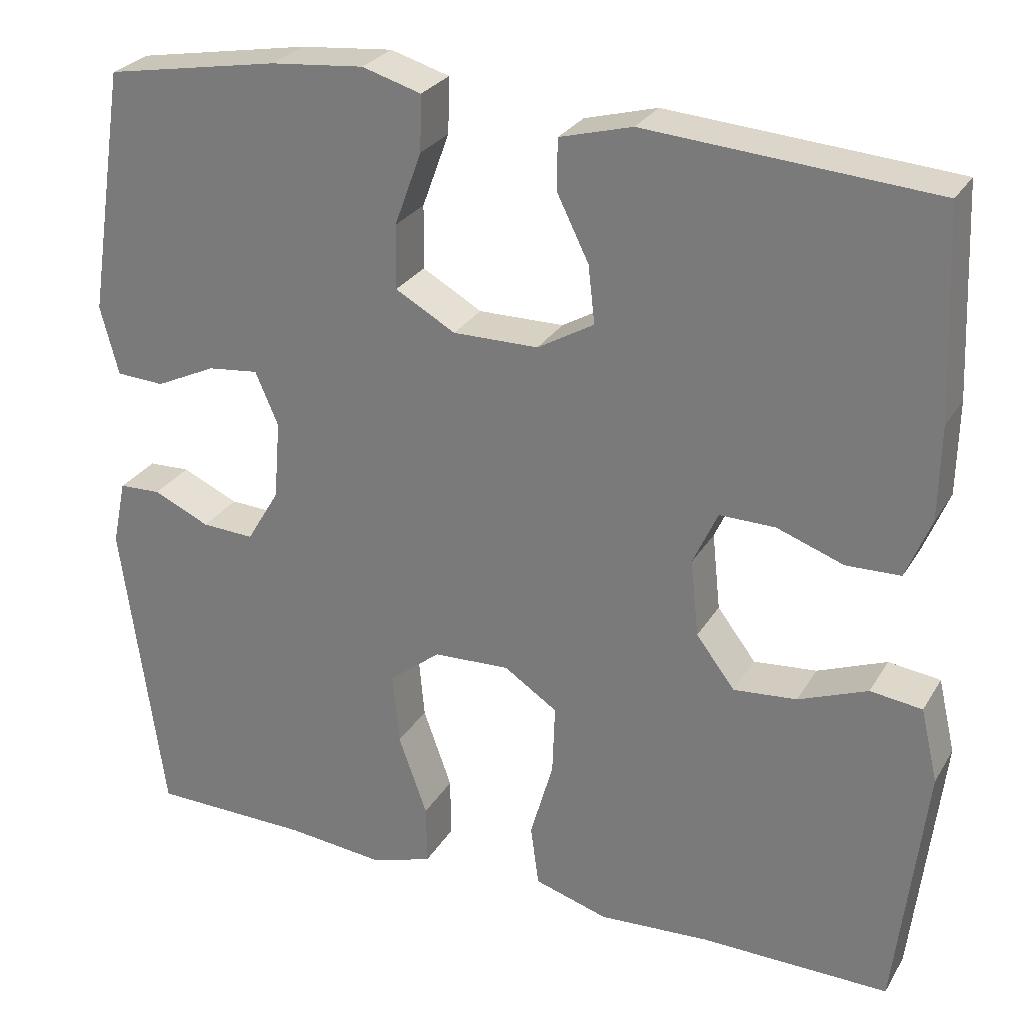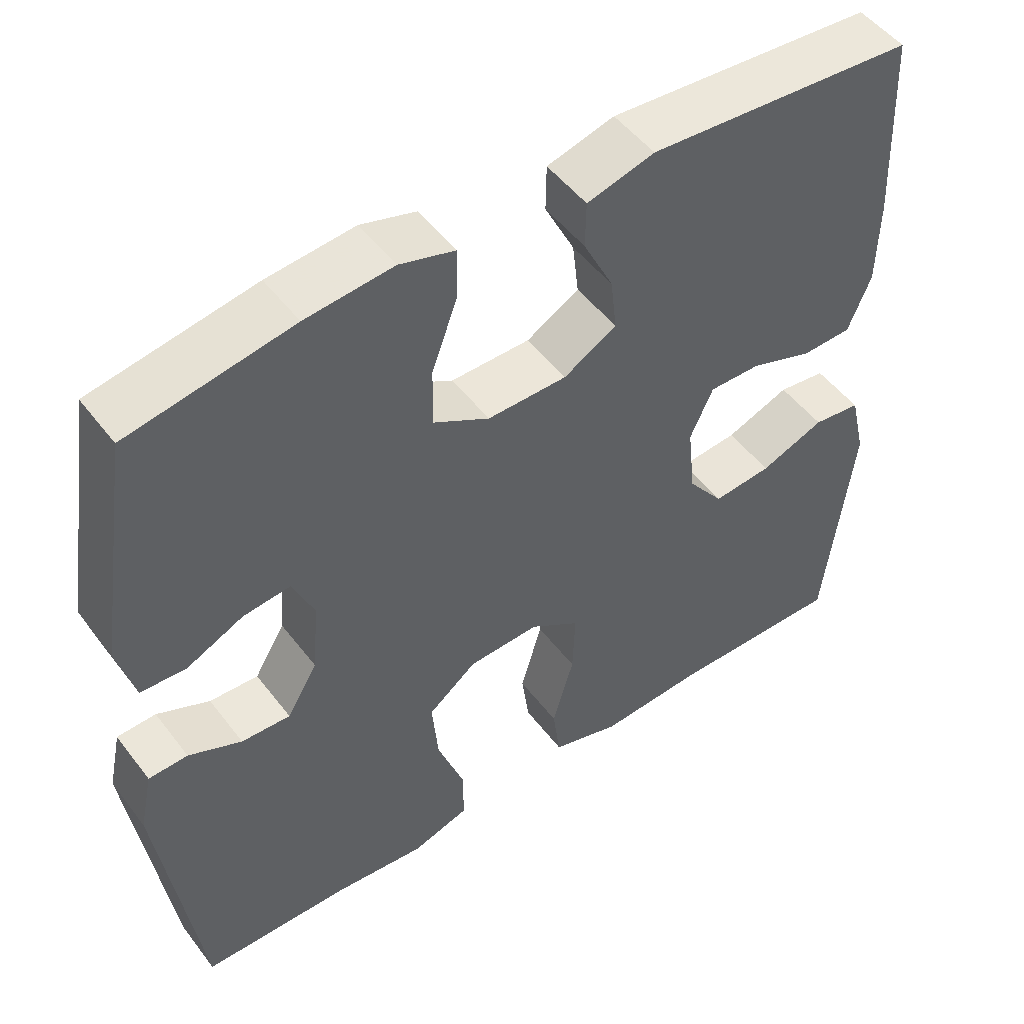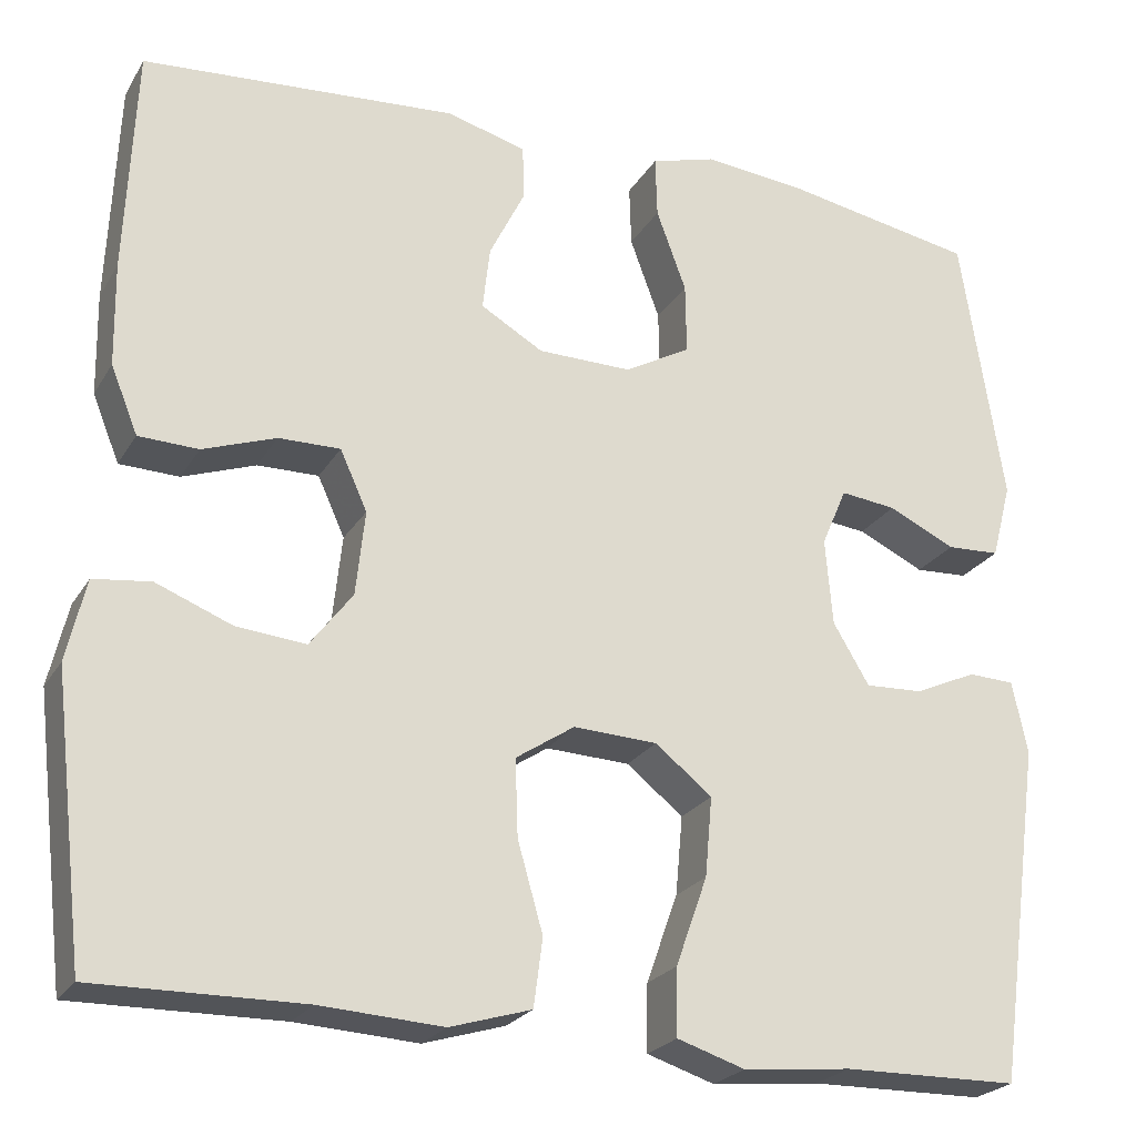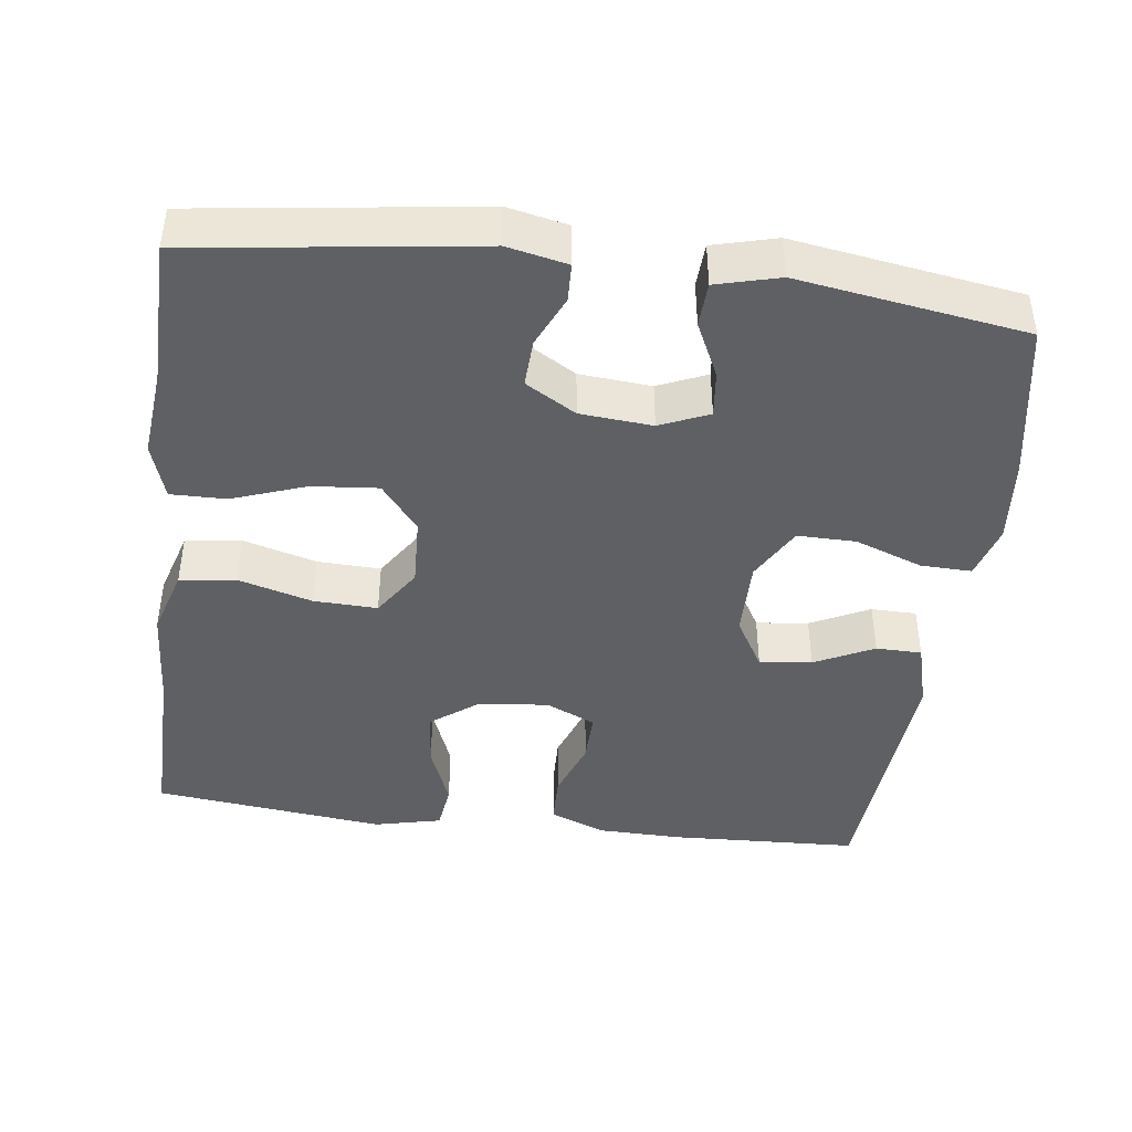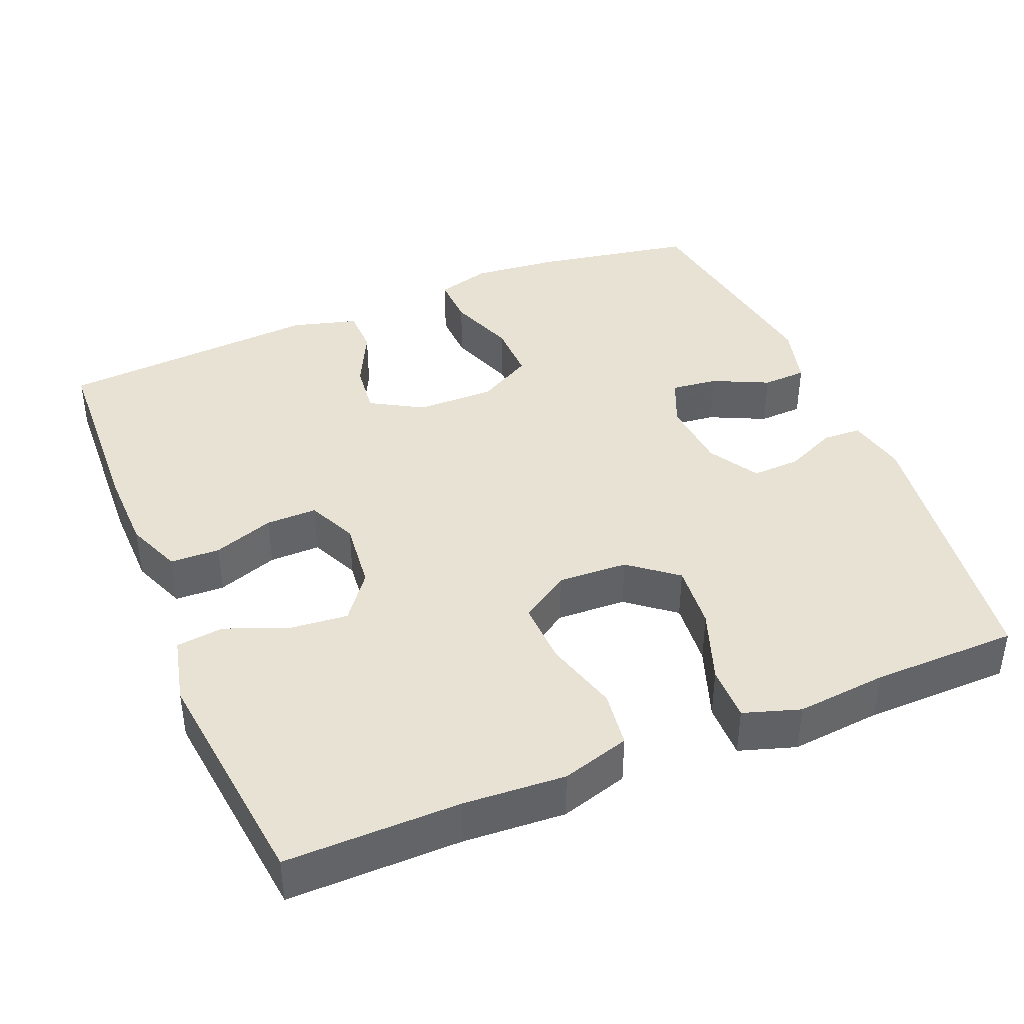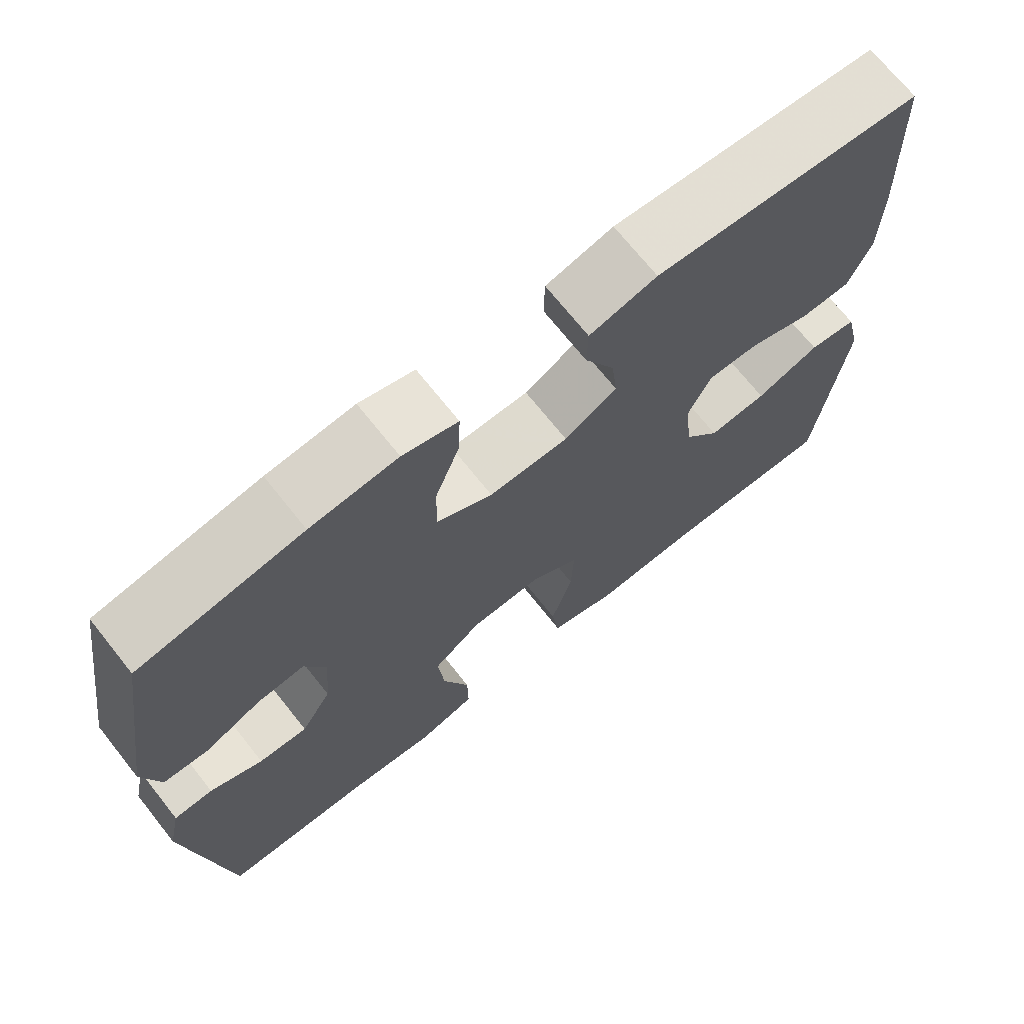
<metadata>
{"format":"obj","ext":"obj","renderer":"f3d","projection":"perspective","resolution":1024,"background":"white","views":[{"elev":27.4,"azim":24.9,"up":"+Z"},{"elev":50.2,"azim":-35.9,"up":"+Z"},{"elev":-23.7,"azim":156.2,"up":"+Z"},{"elev":-43.0,"azim":-97.3,"up":"+Y"},{"elev":40.7,"azim":157.6,"up":"+Y"},{"elev":70.6,"azim":-38.5,"up":"+Z"}]}
</metadata>
<code>
v -0.5 0.07 -0.5
v -0.551 0.07 -0.124
v -0.534 0.07 -0.044
v -0.483 0.07 -0.042
v -0.414 0.07 -0.073
v -0.35 0.07 -0.076
v -0.31 0.07 -0.009
v -0.302 0.07 0.087
v -0.33 0.07 0.152
v -0.392 0.07 0.145
v -0.466 0.07 0.11
v -0.525 0.07 0.113
v -0.547 0.07 0.197
v -0.5 0.07 0.5
v -0.287 0.07 0.538
v -0.173 0.07 0.549
v -0.101 0.07 0.528
v -0.103 0.07 0.46
v -0.136 0.07 0.37
v -0.137 0.07 0.292
v -0.064 0.07 0.251
v 0.04 0.07 0.252
v 0.109 0.07 0.292
v 0.101 0.07 0.362
v 0.062 0.07 0.441
v 0.063 0.07 0.502
v 0.151 0.07 0.526
v 0.5 0.07 0.5
v 0.511 0.07 0.249
v 0.509 0.07 0.135
v 0.479 0.07 0.061
v 0.413 0.07 0.059
v 0.332 0.07 0.088
v 0.264 0.07 0.089
v 0.234 0.07 0.023
v 0.244 0.07 -0.071
v 0.291 0.07 -0.133
v 0.368 0.07 -0.126
v 0.452 0.07 -0.093
v 0.515 0.07 -0.101
v 0.536 0.07 -0.191
v 0.5 0.07 -0.5
v 0.27 0.07 -0.497
v 0.135 0.07 -0.505
v 0.045 0.07 -0.478
v 0.035 0.07 -0.403
v 0.063 0.07 -0.305
v 0.066 0.07 -0.22
v 0.001 0.07 -0.177
v -0.092 0.07 -0.181
v -0.155 0.07 -0.231
v -0.147 0.07 -0.319
v -0.112 0.07 -0.417
v -0.111 0.07 -0.491
v -0.186 0.07 -0.515
v -0.306 0.07 -0.503
v -0.5 0 -0.5
v -0.551 0 -0.124
v -0.534 0 -0.044
v -0.483 0 -0.042
v -0.414 0 -0.073
v -0.35 0 -0.076
v -0.31 0 -0.009
v -0.302 0 0.087
v -0.33 0 0.152
v -0.392 0 0.145
v -0.466 0 0.11
v -0.525 0 0.113
v -0.547 0 0.197
v -0.5 0 0.5
v -0.287 0 0.538
v -0.173 0 0.549
v -0.101 0 0.528
v -0.103 0 0.46
v -0.136 0 0.37
v -0.137 0 0.292
v -0.064 0 0.251
v 0.04 0 0.252
v 0.109 0 0.292
v 0.101 0 0.362
v 0.062 0 0.441
v 0.063 0 0.502
v 0.151 0 0.526
v 0.5 0 0.5
v 0.511 0 0.249
v 0.509 0 0.135
v 0.479 0 0.061
v 0.413 0 0.059
v 0.332 0 0.088
v 0.264 0 0.089
v 0.234 0 0.023
v 0.244 0 -0.071
v 0.291 0 -0.133
v 0.368 0 -0.126
v 0.452 0 -0.093
v 0.515 0 -0.101
v 0.536 0 -0.191
v 0.5 0 -0.5
v 0.27 0 -0.497
v 0.135 0 -0.505
v 0.045 0 -0.478
v 0.035 0 -0.403
v 0.063 0 -0.305
v 0.066 0 -0.22
v 0.001 0 -0.177
v -0.092 0 -0.181
v -0.155 0 -0.231
v -0.147 0 -0.319
v -0.112 0 -0.417
v -0.111 0 -0.491
v -0.186 0 -0.515
v -0.306 0 -0.503
f 53 54 55 56
f 52 53 56 1
f 51 52 1 2
f 50 51 2 3
f 49 50 3
f 44 45 46 47
f 43 44 47 48
f 42 43 48
f 41 42 48 49
f 38 39 40 41
f 37 38 41 49
f 30 31 32 33
f 30 33 34
f 29 30 34
f 28 29 34
f 27 28 34
f 24 25 26 27
f 23 24 27 34
f 22 23 34 35
f 16 17 18 19
f 16 19 20
f 15 16 20
f 14 15 20
f 13 14 20
f 10 11 12 13
f 9 10 13 20
f 8 9 20 21
f 3 4 5
f 49 3 5
f 49 5 6
f 36 37 49 6
f 35 36 6 7
f 21 22 35
f 7 8 21 35
f 112 111 110 109
f 57 112 109 108
f 58 57 108 107
f 59 58 107 106
f 59 106 105
f 103 102 101 100
f 104 103 100 99
f 104 99 98
f 105 104 98 97
f 97 96 95 94
f 105 97 94 93
f 89 88 87 86
f 90 89 86
f 90 86 85
f 90 85 84
f 90 84 83
f 83 82 81 80
f 90 83 80 79
f 91 90 79 78
f 75 74 73 72
f 76 75 72
f 76 72 71
f 76 71 70
f 76 70 69
f 69 68 67 66
f 76 69 66 65
f 77 76 65 64
f 61 60 59
f 61 59 105
f 62 61 105
f 62 105 93 92
f 63 62 92 91
f 91 78 77
f 91 77 64 63
f 1 57 58 2
f 2 58 59 3
f 3 59 60 4
f 4 60 61 5
f 5 61 62 6
f 6 62 63 7
f 7 63 64 8
f 8 64 65 9
f 9 65 66 10
f 10 66 67 11
f 11 67 68 12
f 12 68 69 13
f 13 69 70 14
f 14 70 71 15
f 15 71 72 16
f 16 72 73 17
f 17 73 74 18
f 18 74 75 19
f 19 75 76 20
f 20 76 77 21
f 21 77 78 22
f 22 78 79 23
f 23 79 80 24
f 24 80 81 25
f 25 81 82 26
f 26 82 83 27
f 27 83 84 28
f 28 84 85 29
f 29 85 86 30
f 30 86 87 31
f 31 87 88 32
f 32 88 89 33
f 33 89 90 34
f 34 90 91 35
f 35 91 92 36
f 36 92 93 37
f 37 93 94 38
f 38 94 95 39
f 39 95 96 40
f 40 96 97 41
f 41 97 98 42
f 42 98 99 43
f 43 99 100 44
f 44 100 101 45
f 45 101 102 46
f 46 102 103 47
f 47 103 104 48
f 48 104 105 49
f 49 105 106 50
f 50 106 107 51
f 51 107 108 52
f 52 108 109 53
f 53 109 110 54
f 54 110 111 55
f 55 111 112 56
f 56 112 57 1

</code>
